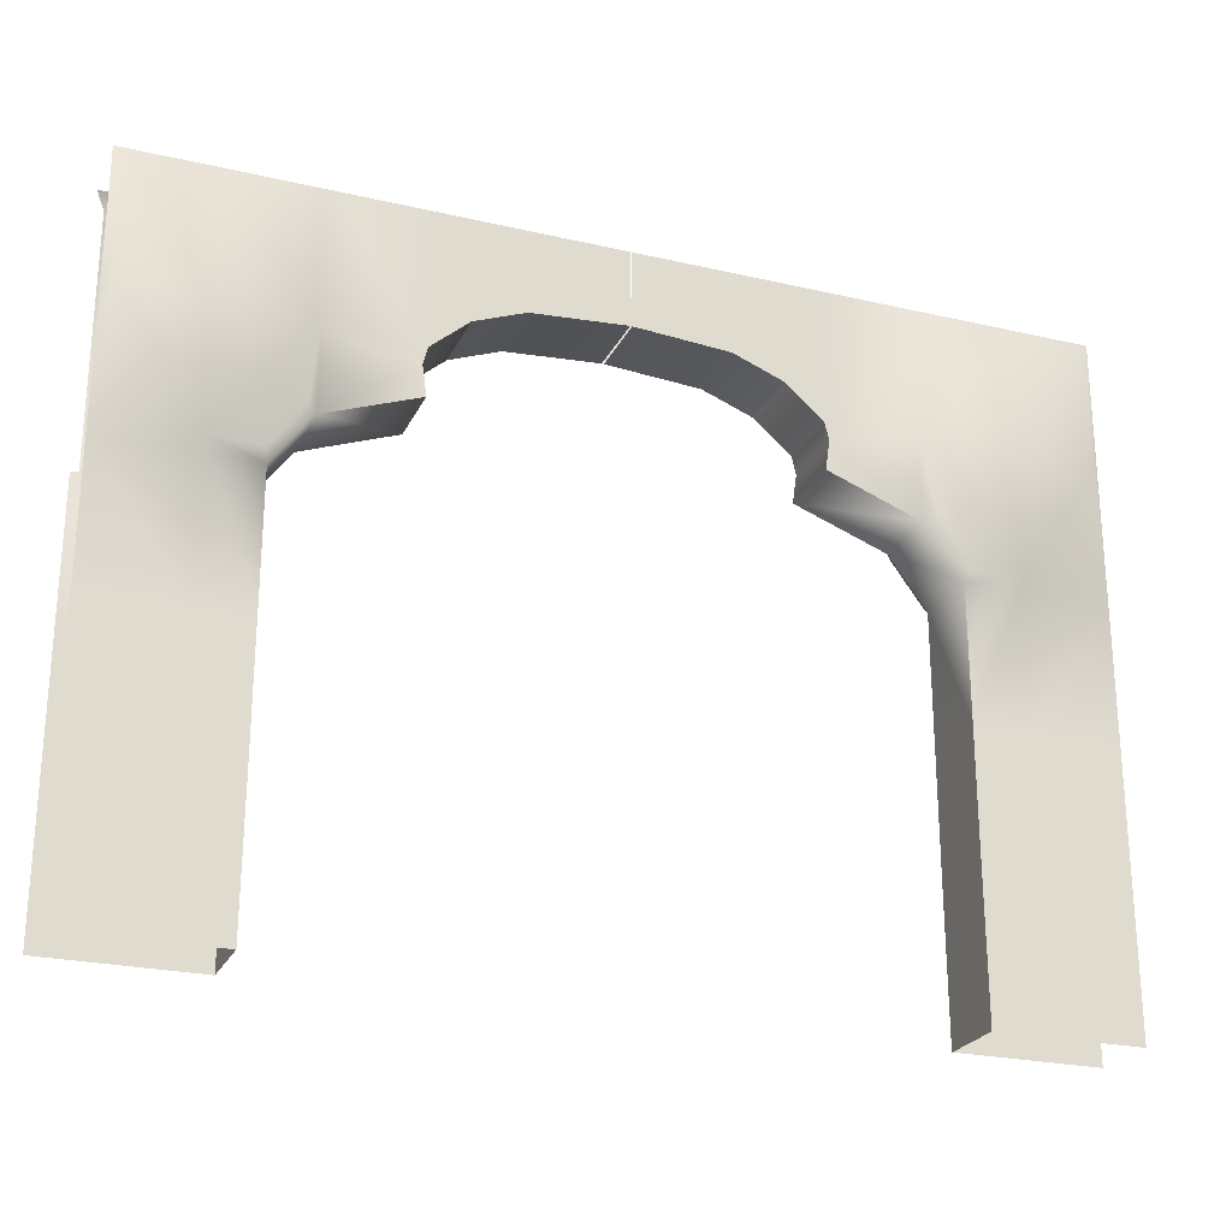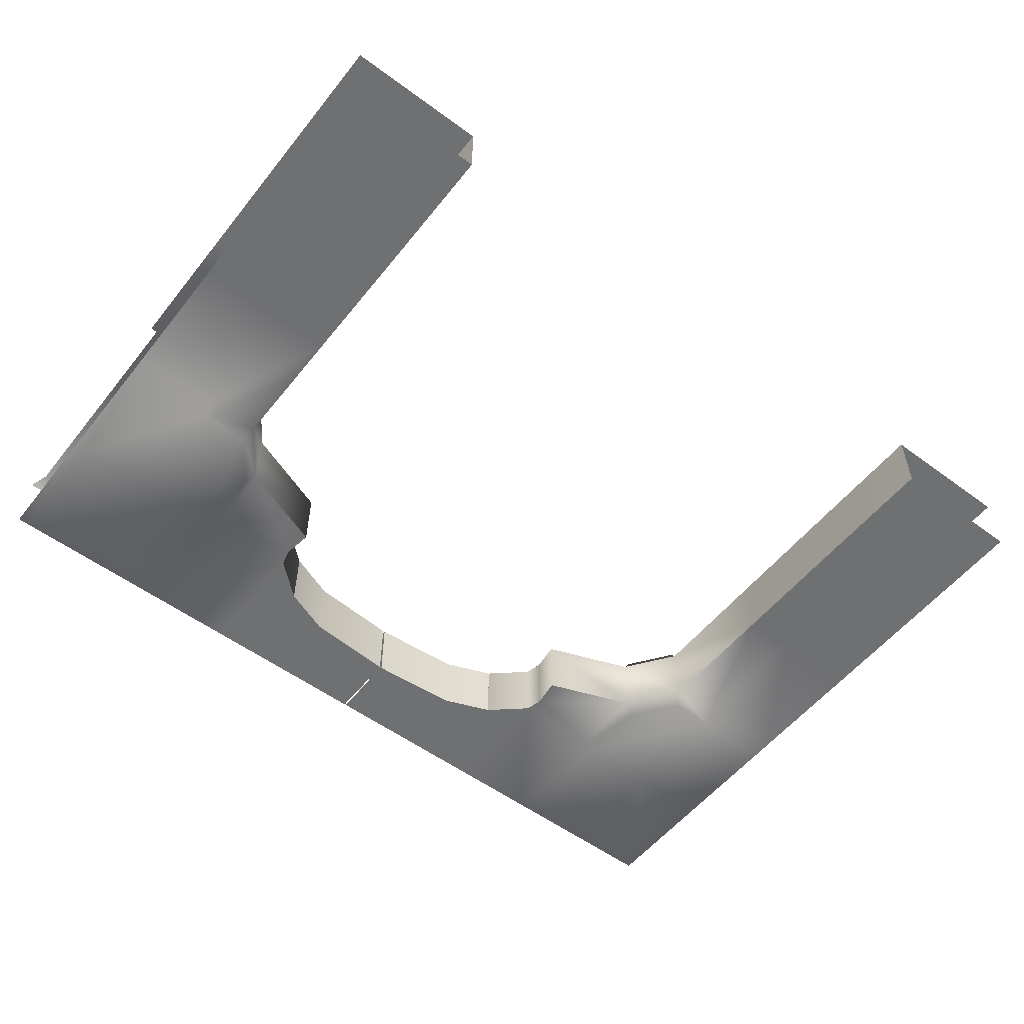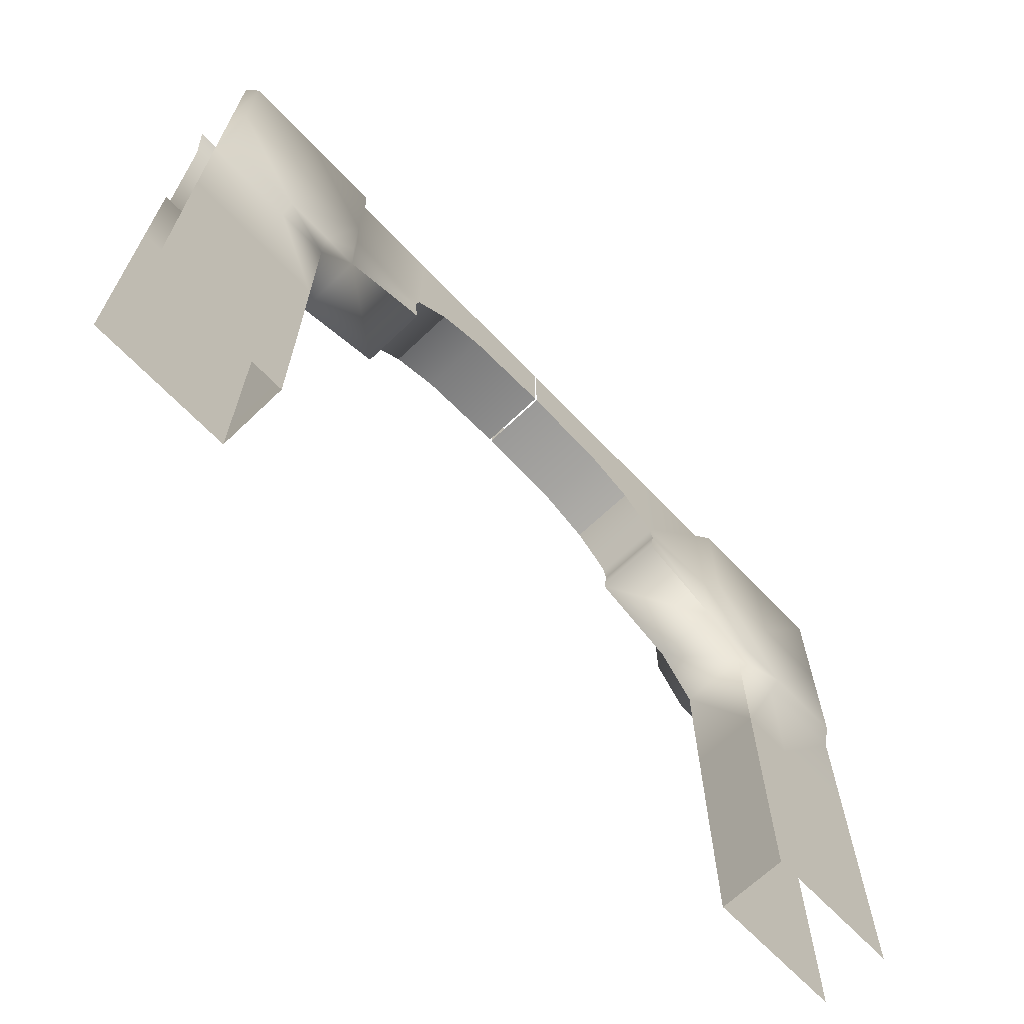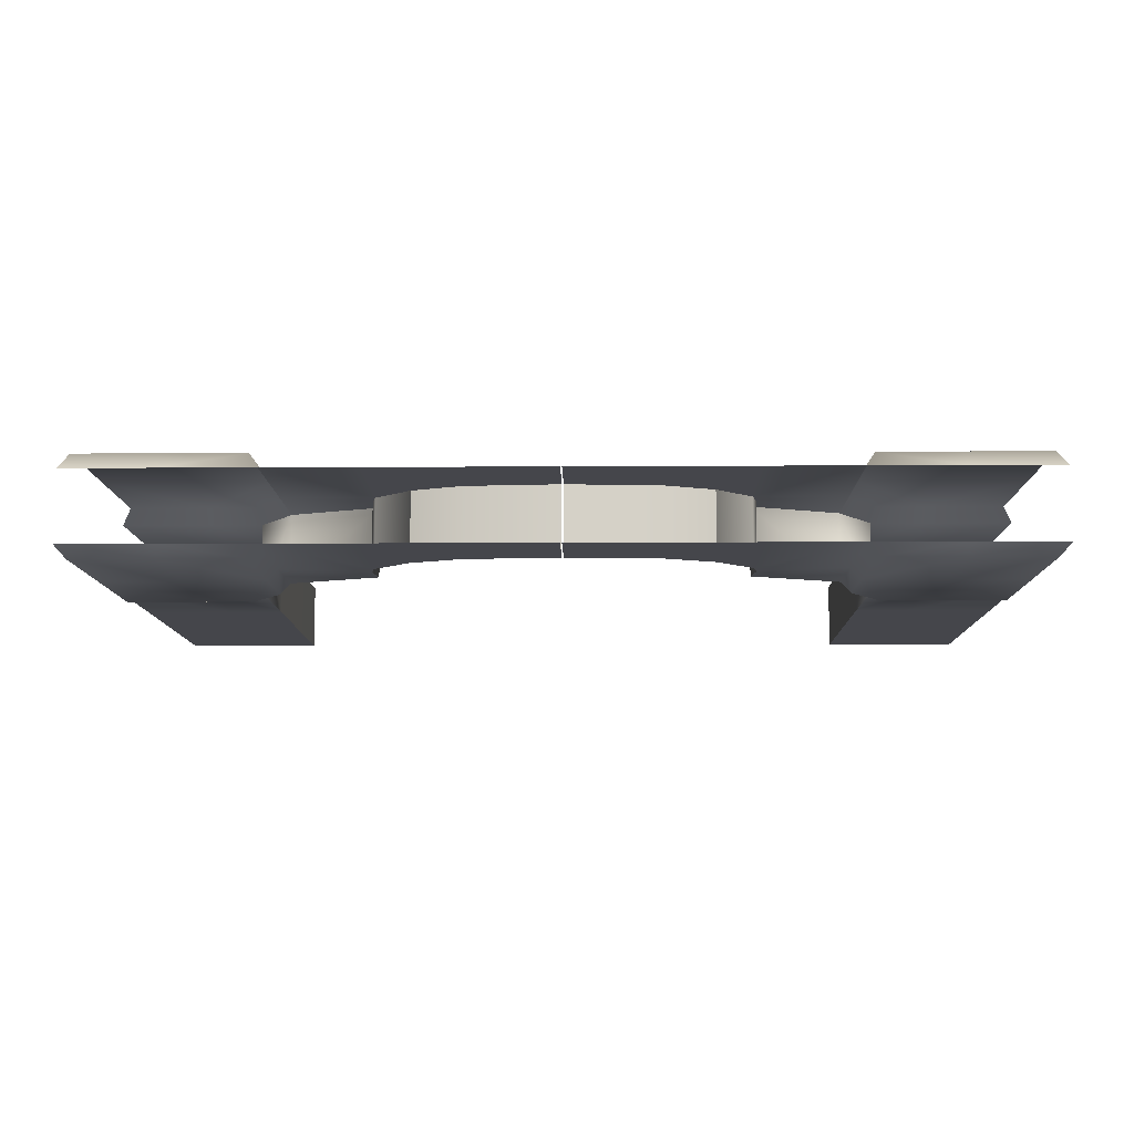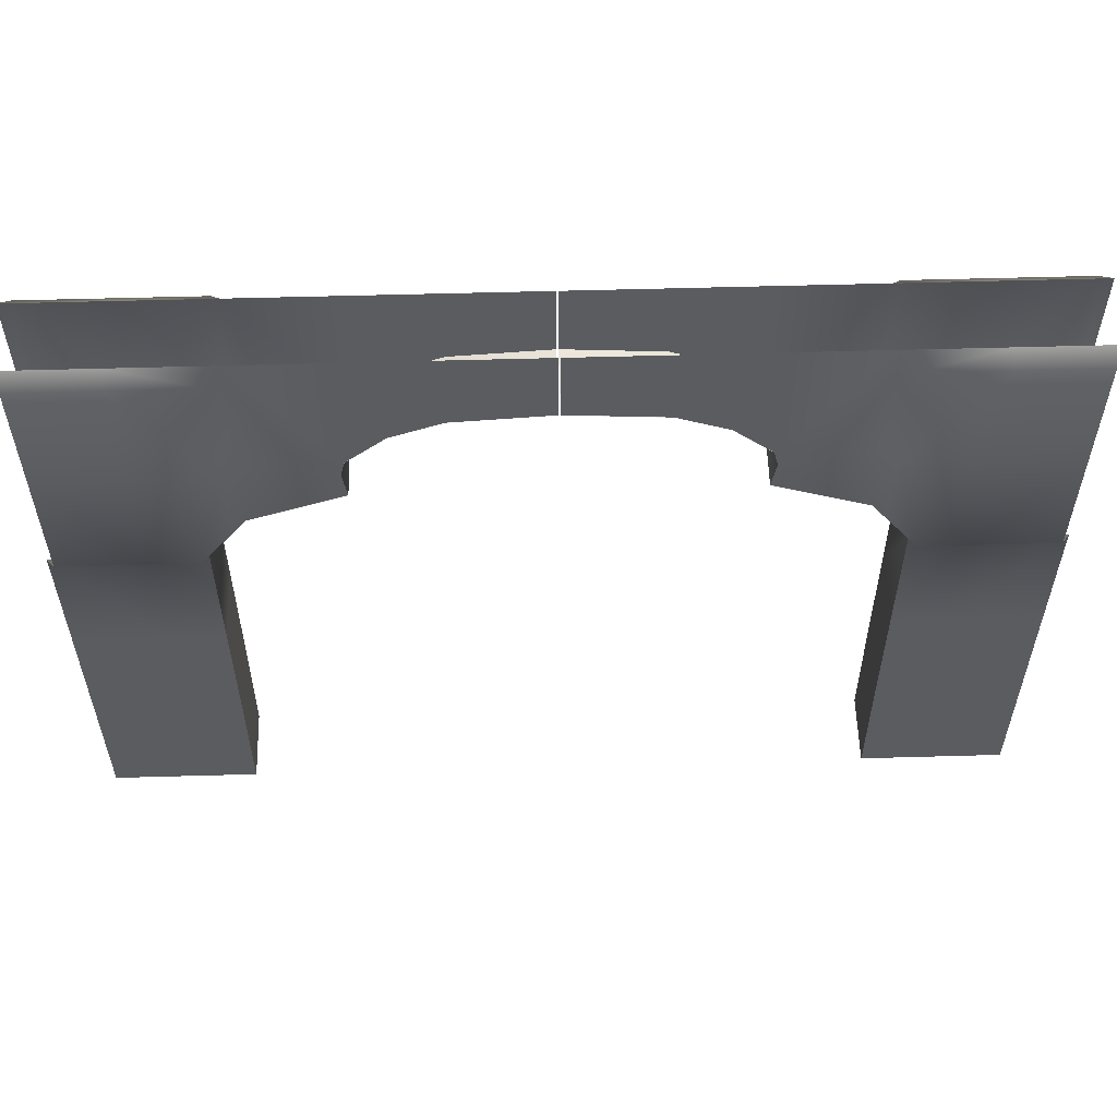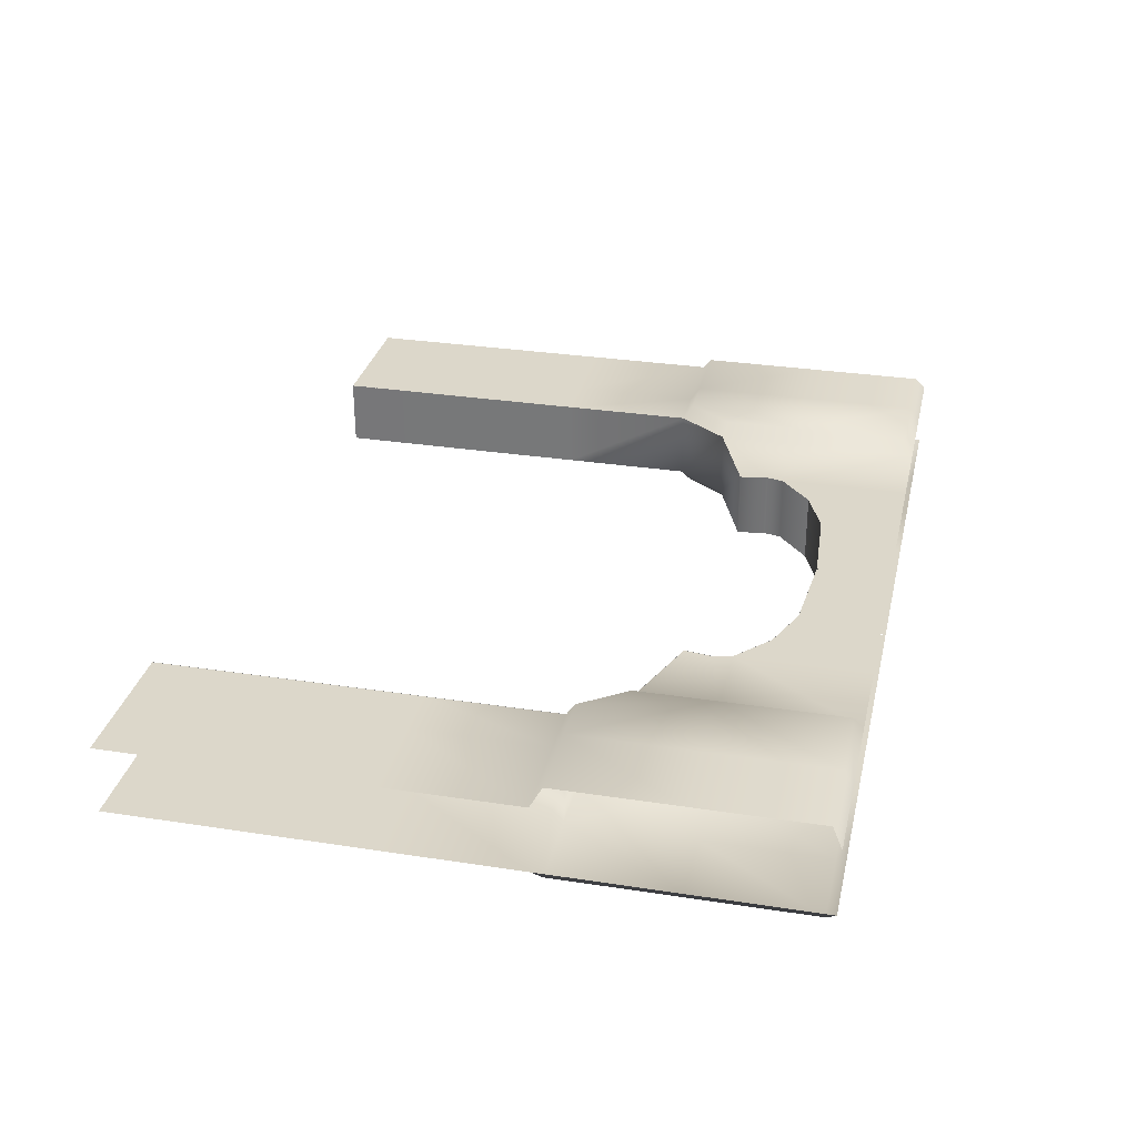
<metadata>
{"format":"obj","ext":"obj","renderer":"f3d","projection":"perspective","resolution":1024,"background":"white","views":[{"elev":-24.4,"azim":159.1,"up":"+Y"},{"elev":-54.9,"azim":-37.9,"up":"+Z"},{"elev":-67.0,"azim":133.7,"up":"+Y"},{"elev":-10.0,"azim":-179.1,"up":"+Z"},{"elev":56.0,"azim":-1.7,"up":"+Y"},{"elev":30.4,"azim":102.6,"up":"+Z"}]}
</metadata>
<code>
g lair104
v -473.7 -23.92 3173
v -598.5 -23.92 3173
v -598.5 159.5 3173
v -473.7 159.5 3173
v -473.7 343 3173
v -400.8 343 3173
v -400.8 159.5 3173
v -598.5 343 3173
v -598.5 526.4 3173
v -473.7 526.4 3173
v -401.4 -23.96 3173
v -400.8 526.7 3173
v -400.8 526.7 3269
v -400.8 343 3269
v -400.8 343 3173
v -400.8 159.5 3269
v -400.8 159.5 3173
v -401.4 -24.2 3269
v -401.4 -23.96 3173
v -228.6 685.7 3173
v -222.9 710 3173
v -222.9 710 3269
v -171.9 754.7 3269
v -103.2 781.3 3269
v -99.52 893.3 3269
v 453 343 3269
v 453 343 3173
v 453 159.5 3173
v 453 526.7 3269
v 453 526.7 3173
v 526 526.4 3173
v 526 343 3173
v 453 343 3173
v 526 159.5 3173
v 526 -23.92 3173
v 453.6 -23.96 3173
v 453 159.5 3173
v -222.9 710 3173
v -349 709.9 3173
v -349 893.3 3173
v -223.3 893.3 3173
v -228.6 685.7 3173
v -222.8 645.3 3173
v -349 598 3173
v -99.52 893.3 3173
v -103.2 781.3 3173
v -171.9 754.7 3173
v -171.9 754.6 3173
v 25.22 893.3 3173
v 24.67 790.4 3173
v 414.4 879.6 3158
v 401.2 893.3 3173
v 526 893.3 3173
v 526 879.6 3158
v 650.7 893.3 3173
v 637.6 879.6 3158
v 275.1 710 3173
v 275.1 710 3269
v 224.1 754.6 3269
v 224.1 754.6 3173
v 275 645.3 3173
v 275 645.3 3269
v 280.9 685.7 3269
v 280.9 685.7 3173
v 401.2 598 3173
v 401.2 598 3269
v 453 526.7 3173
v 453 526.7 3269
v 275.1 710 3173
v 24.67 790.4 3269
v -103.2 781.3 3269
v -103.2 781.3 3173
v 24.67 790.4 3173
v -103.2 781.3 3269
v -171.9 754.7 3269
v -171.9 754.7 3173
v -103.2 781.3 3173
v -171.9 754.7 3269
v -171.9 754.6 3269
v -171.9 754.6 3173
v -171.9 754.7 3173
v -228.6 685.7 3269
v -222.9 710 3269
v -349 598 3269
v -400.8 526.7 3269
v -400.8 526.7 3173
v -349 598 3173
v -222.8 645.3 3269
v -222.8 645.3 3173
v -222.9 710 3173
v -598.5 893.3 3173
v -473.7 893.3 3173
v -473.7 879.6 3158
v -585.3 879.6 3158
v -349 893.3 3173
v -362.1 879.6 3158
v -473.7 -23.92 3269
v -473.7 159.5 3269
v -598.5 159.5 3269
v -598.5 -23.92 3269
v -400.8 159.5 3269
v -400.8 343 3269
v -473.7 343 3269
v -598.5 343 3269
v -473.7 526.4 3269
v -598.5 526.4 3269
v -401.4 -23.96 3269
v -400.8 526.7 3269
v -473.7 893.3 3269
v -473.7 879.6 3290
v -362.1 879.6 3290
v 453 343 3269
v 526 343 3269
v 526 526.4 3269
v 453 526.7 3269
v 650.7 526.4 3173
v 650.7 343 3173
v 650.7 159.5 3173
v -223.3 893.3 3269
v -349 893.3 3269
v -349 709.9 3269
v -228.6 685.7 3269
v -349 598 3269
v -222.8 645.3 3269
v -171.9 754.6 3269
v 650.7 -23.92 3173
v 24.67 790.4 3269
v 25.22 893.3 3269
v 224.1 754.7 3269
v 224.1 754.7 3173
v 224.1 754.7 3173
v 224.1 754.7 3269
v 155.4 781.3 3269
v 155.4 781.3 3173
v 155.4 781.3 3173
v 155.4 781.3 3269
v 27.55 790.4 3269
v 27.55 790.4 3173
v 27.55 790.4 3173
v 27 893.3 3173
v 151.7 893.3 3173
v 155.4 781.3 3173
v 275.1 710 3173
v 275.5 893.3 3173
v 224.1 754.7 3173
v -598.5 893.3 3269
v -585.3 879.6 3290
v 275.1 710 3269
v 401.2 709.9 3269
v 401.2 893.3 3269
v -349 893.3 3269
v 526 -23.92 3269
v 650.7 -23.92 3269
v 650.7 159.5 3269
v 526 159.5 3269
v 453 159.5 3269
v 650.7 343 3269
v 650.7 526.4 3269
v 453.6 -23.96 3269
v 275.5 893.3 3269
v 151.7 893.3 3269
v 224.1 754.7 3269
v 224.1 754.6 3269
v 414.4 879.6 3291
v 526 879.6 3291
v 526 893.3 3269
v 401.2 893.3 3269
v 637.6 879.6 3291
v 650.7 893.3 3269
v 453 159.5 3269
v 453.6 -23.96 3173
v 453.6 -24.2 3269
v 401.2 893.3 3173
v 401.2 709.9 3173
v 280.9 685.7 3173
v 280.9 685.7 3269
v 275 645.3 3269
v 401.2 598 3269
v 155.4 781.3 3269
v 27 893.3 3269
v 27.55 790.4 3269
v 224.1 754.6 3173
v 401.2 598 3173
v 275 645.3 3173
f 143 182 145
f 141 145 142
f 145 141 143
f 144 143 141
f 143 144 173
f 141 139 140
f 139 141 142
f 175 183 184
f 183 175 174
f 143 174 175
f 174 143 173
f 64 58 69
f 58 64 63
f 61 63 64
f 63 61 62
f 65 62 61
f 62 65 66
f 67 66 65
f 66 67 68
f 59 57 58
f 57 59 60
f 129 60 59
f 60 129 130
f 12 6 10
f 5 10 6
f 10 5 9
f 8 9 5
f 4 5 6
f 5 4 8
f 3 8 4
f 1 3 4
f 3 1 2
f 4 11 1
f 11 4 7
f 6 7 4
f 18 19 16
f 17 16 19
f 16 17 14
f 15 14 17
f 14 15 13
f 12 13 15
f 45 46 47
f 46 45 50
f 49 50 45
f 41 45 38
f 47 38 45
f 38 47 48
f 43 44 42
f 39 42 44
f 42 39 38
f 40 38 39
f 38 40 41
f 21 22 20
f 82 20 22
f 20 82 89
f 88 89 82
f 89 88 87
f 84 87 88
f 87 84 86
f 85 86 84
f 81 78 80
f 79 80 78
f 80 79 90
f 22 90 79
f 27 29 30
f 29 27 26
f 28 26 27
f 26 28 170
f 171 170 28
f 170 171 172
f 33 30 31
f 32 31 116
f 31 32 33
f 34 33 32
f 33 34 37
f 36 37 34
f 34 35 36
f 117 32 116
f 32 117 34
f 118 34 117
f 34 118 35
f 126 35 118
f 23 83 125
f 83 23 25
f 24 25 23
f 25 24 127
f 127 128 25
f 83 119 120
f 119 83 25
f 120 121 83
f 122 83 121
f 123 122 121
f 122 123 124
f 148 160 161
f 160 148 150
f 149 150 148
f 176 149 148
f 178 176 177
f 176 178 149
f 181 179 161
f 162 161 179
f 161 162 148
f 163 148 162
f 161 180 181
f 103 105 106
f 105 103 102
f 98 102 103
f 102 98 101
f 107 101 98
f 98 103 104
f 106 104 103
f 102 108 105
f 98 97 107
f 97 98 99
f 104 99 98
f 99 100 97
f 53 51 52
f 51 53 54
f 55 54 53
f 54 55 56
f 95 96 92
f 93 92 96
f 92 93 91
f 94 91 93
f 110 146 147
f 146 110 109
f 111 109 110
f 109 111 151
f 154 152 153
f 152 154 155
f 157 155 154
f 155 157 113
f 158 113 157
f 113 158 114
f 159 152 155
f 155 156 159
f 156 155 112
f 113 112 155
f 112 113 114
f 114 115 112
f 168 169 165
f 166 165 169
f 165 166 164
f 167 164 166
f 72 70 71
f 70 72 73
f 76 74 75
f 74 76 77
f 133 131 132
f 131 133 134
f 137 135 136
f 135 137 138
v 526 540.2 3291
v 637.6 540.2 3291
v 637.6 709.9 3291
v -362.1 709.9 3290
v -362.1 879.6 3290
v -473.7 879.6 3290
v -585.3 709.9 3290
v -585.3 540.2 3290
v -473.8 540.2 3290
v -473.7 709.9 3290
v 459.6 540.5 3291
v 414.4 709.9 3291
v 414.4 602.7 3291
v 526 709.9 3291
v 637.6 879.6 3291
v 526 879.6 3291
v 414.4 879.6 3291
v -473.8 540.2 3158
v -585.3 540.2 3158
v -585.3 709.9 3158
v -473.7 709.9 3158
v -407.3 540.5 3290
v -362.1 602.7 3290
v -585.3 879.6 3290
v -407.3 540.5 3158
v -362.1 709.9 3158
v -362.1 602.7 3158
v -585.3 879.6 3158
v -473.7 879.6 3158
v -362.1 879.6 3158
v 637.6 879.6 3158
v 637.6 709.9 3158
v 526 709.9 3158
v 526 879.6 3158
v 414.4 709.9 3158
v 526 540.2 3158
v 637.6 540.2 3158
v 414.4 879.6 3158
v 459.6 540.5 3158
v 414.4 602.7 3158
f 209 210 211
f 209 202 210
f 205 210 202
f 210 205 213
f 213 214 210
f 204 202 203
f 202 204 205
f 212 205 204
f 205 212 213
f 188 206 207
f 206 188 193
f 194 193 188
f 193 194 191
f 208 191 194
f 191 192 193
f 208 194 190
f 188 190 194
f 190 188 189
f 198 187 199
f 187 198 185
f 196 185 198
f 185 196 195
f 197 195 196
f 185 186 187
f 201 196 200
f 198 200 196
f 200 198 199
f 221 220 216
f 217 216 220
f 216 217 215
f 218 215 217
f 218 217 219
f 220 219 217
f 219 220 223
f 219 222 218
f 223 224 219
v 459.6 540.5 3291
v 414.4 602.7 3291
v 401.2 598 3269
v 453 526.7 3269
v 414.4 602.7 3291
v 414.4 709.9 3291
v 401.2 709.9 3269
v 401.2 598 3269
v 414.4 709.9 3291
v 414.4 879.6 3291
v 401.2 893.3 3269
v 401.2 709.9 3269
v 637.6 540.2 3291
v 526 540.2 3291
v 526 526.4 3269
v 650.7 526.4 3269
v 526 540.2 3291
v 459.6 540.5 3291
v 453 526.7 3269
v 526 526.4 3269
v -407.3 540.5 3290
v -400.8 526.7 3269
v -349 598 3269
v -362.1 602.7 3290
v -362.1 602.7 3290
v -349 598 3269
v -349 709.9 3269
v -362.1 709.9 3290
v 453 526.7 3173
v 459.6 540.5 3158
v 526 540.2 3158
v 526 526.4 3173
v 526 526.4 3173
v 526 540.2 3158
v 637.6 540.2 3158
v 650.7 526.4 3173
v 650.7 526.4 3173
v 637.6 540.2 3158
v 637.6 709.9 3158
v 650.7 709.9 3173
v 650.7 709.9 3173
v 637.6 709.9 3158
v 637.6 879.6 3158
v 650.7 893.3 3173
v 401.2 893.3 3173
v 414.4 879.6 3158
v 414.4 709.9 3158
v 401.2 709.9 3173
v 401.2 709.9 3173
v 414.4 709.9 3158
v 414.4 602.7 3158
v 401.2 598 3173
v 401.2 598 3173
v 414.4 602.7 3158
v 459.6 540.5 3158
v 453 526.7 3173
v -362.1 709.9 3290
v -349 709.9 3269
v -349 893.3 3269
v -362.1 879.6 3290
v -585.3 540.2 3290
v -598.5 526.4 3269
v -473.7 526.4 3269
v -473.8 540.2 3290
v -473.8 540.2 3290
v -473.7 526.4 3269
v -400.8 526.7 3269
v -407.3 540.5 3290
v -407.3 540.5 3158
v -362.1 602.7 3158
v -349 598 3173
v -400.8 526.7 3173
v -362.1 602.7 3158
v -362.1 709.9 3158
v -349 709.9 3173
v -349 598 3173
v -362.1 709.9 3158
v -362.1 879.6 3158
v -349 893.3 3173
v -349 709.9 3173
v -585.3 879.6 3158
v -585.3 709.9 3158
v -598.5 709.9 3173
v -598.5 893.3 3173
v -585.3 709.9 3158
v -585.3 540.2 3158
v -598.5 526.4 3173
v -598.5 709.9 3173
v -585.3 540.2 3158
v -473.8 540.2 3158
v -473.7 526.4 3173
v -598.5 526.4 3173
v -473.8 540.2 3158
v -407.3 540.5 3158
v -400.8 526.7 3173
v -473.7 526.4 3173
f 227 225 226
f 225 227 228
f 231 229 230
f 229 231 232
f 235 233 234
f 233 235 236
f 239 237 238
f 237 239 240
f 243 241 242
f 241 243 244
f 247 245 246
f 245 247 248
f 251 249 250
f 249 251 252
f 255 253 254
f 253 255 256
f 259 257 258
f 257 259 260
f 263 261 262
f 261 263 264
f 267 265 266
f 265 267 268
f 271 269 270
f 269 271 272
f 275 273 274
f 273 275 276
f 279 277 278
f 277 279 280
f 283 281 282
f 281 283 284
f 287 285 286
f 285 287 288
f 291 289 290
f 289 291 292
f 295 293 294
f 293 295 296
f 299 297 298
f 297 299 300
f 303 301 302
f 301 303 304
f 307 305 306
f 305 307 308
f 311 309 310
f 309 311 312
f 315 313 314
f 313 315 316
f 319 317 318
f 317 319 320

</code>
